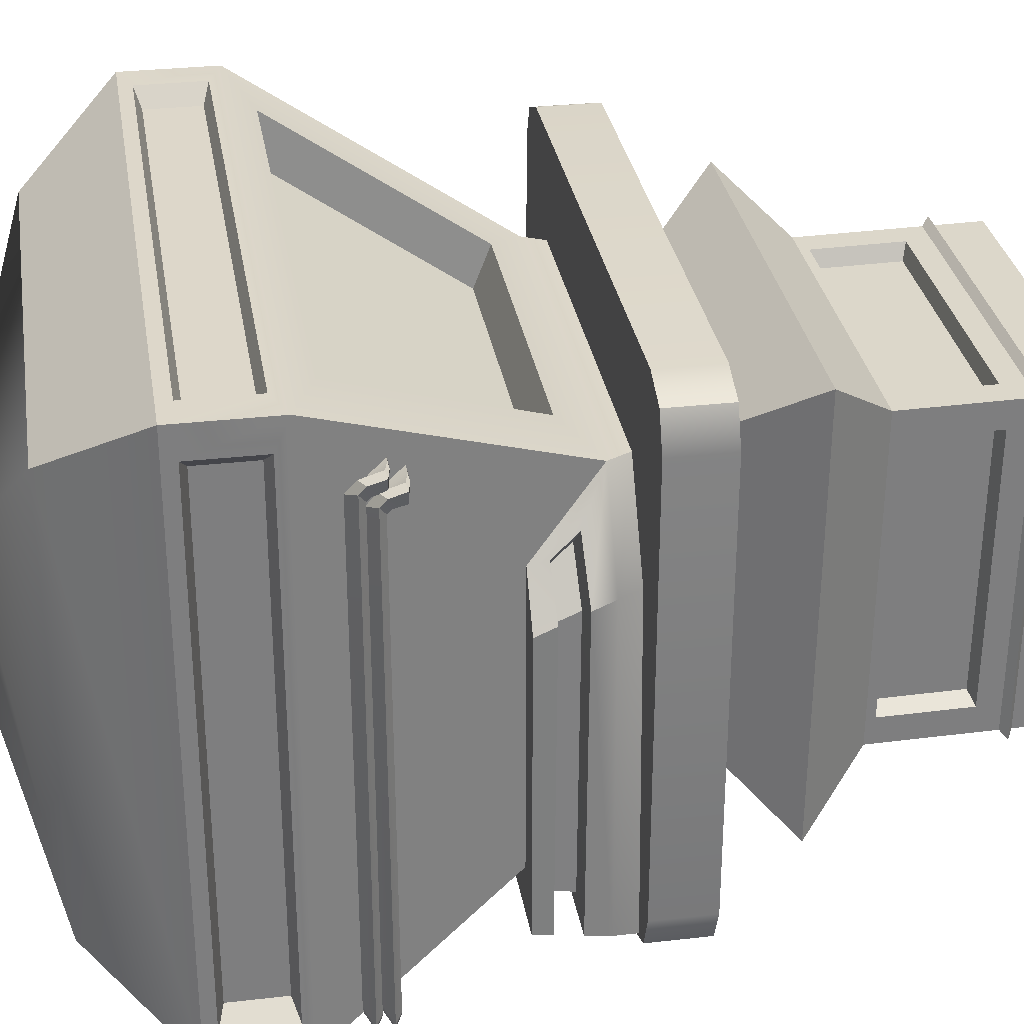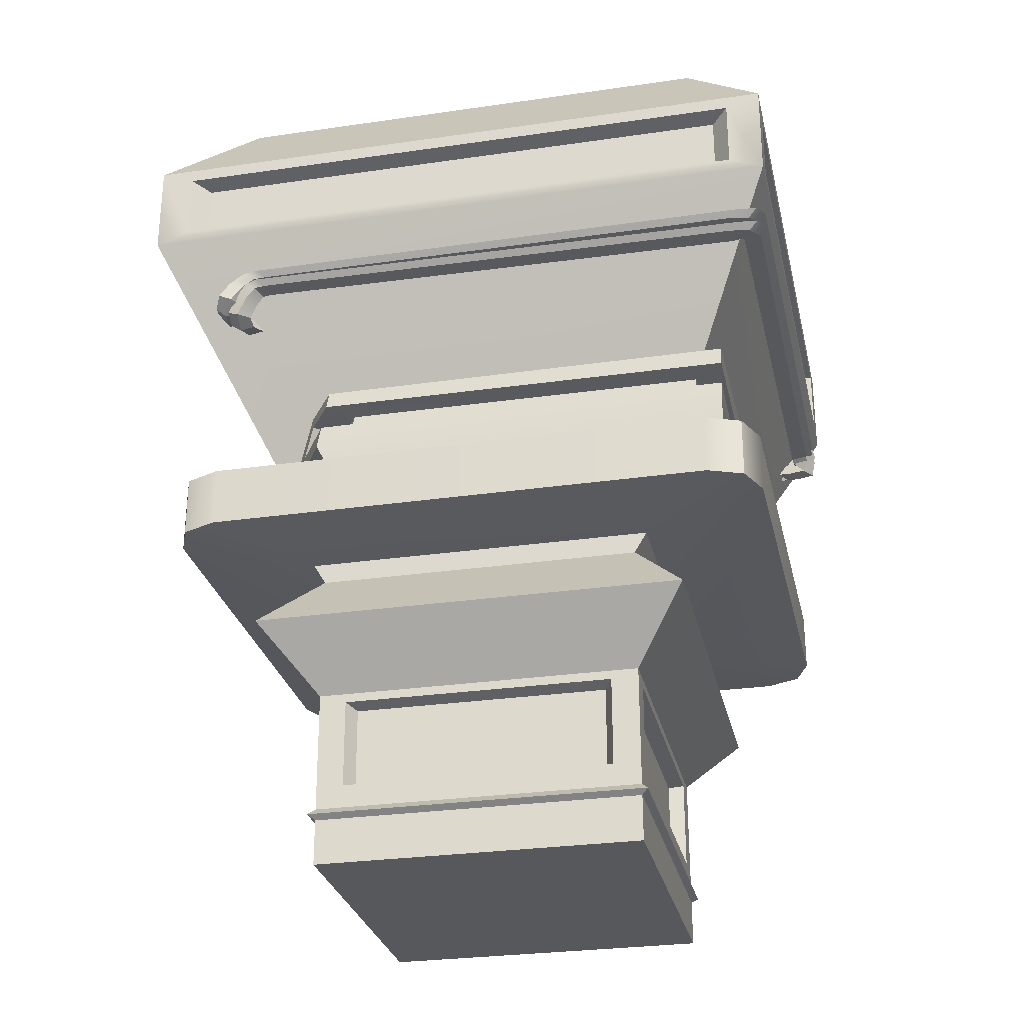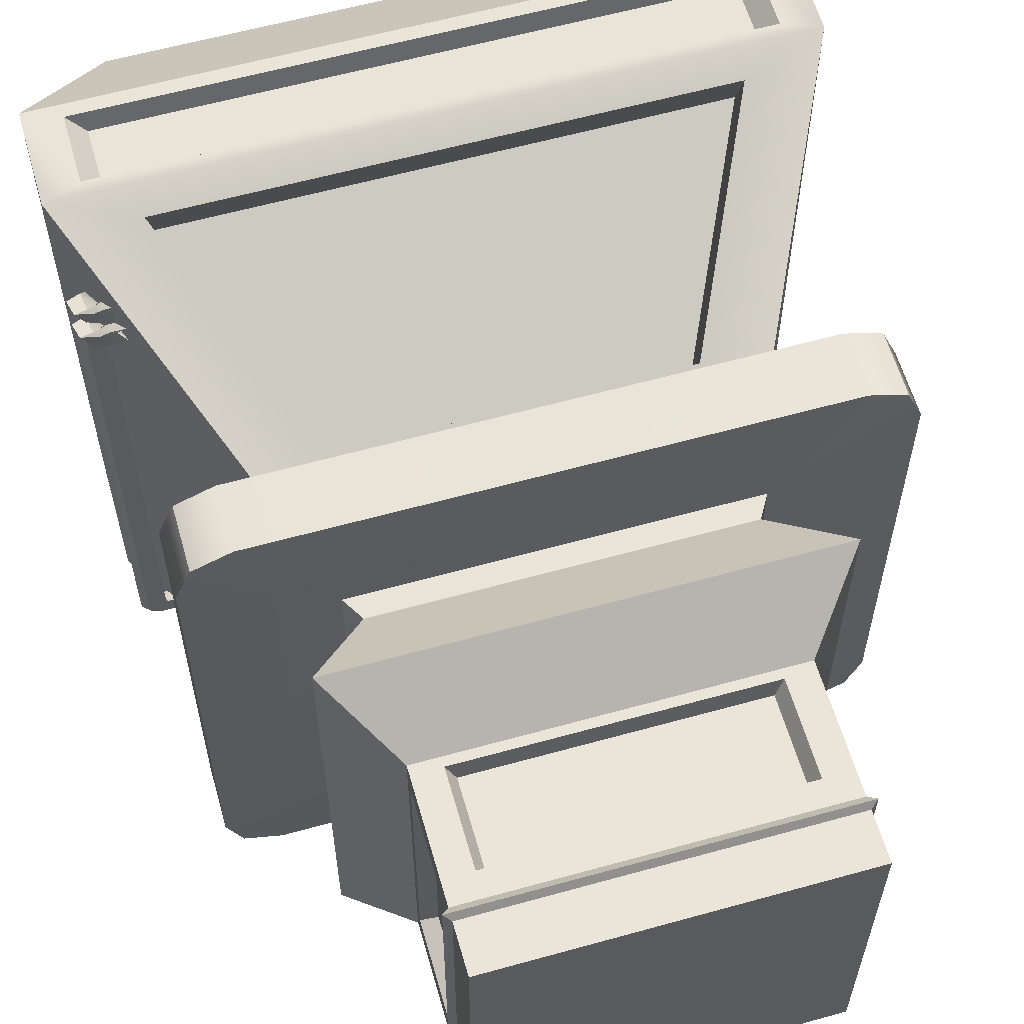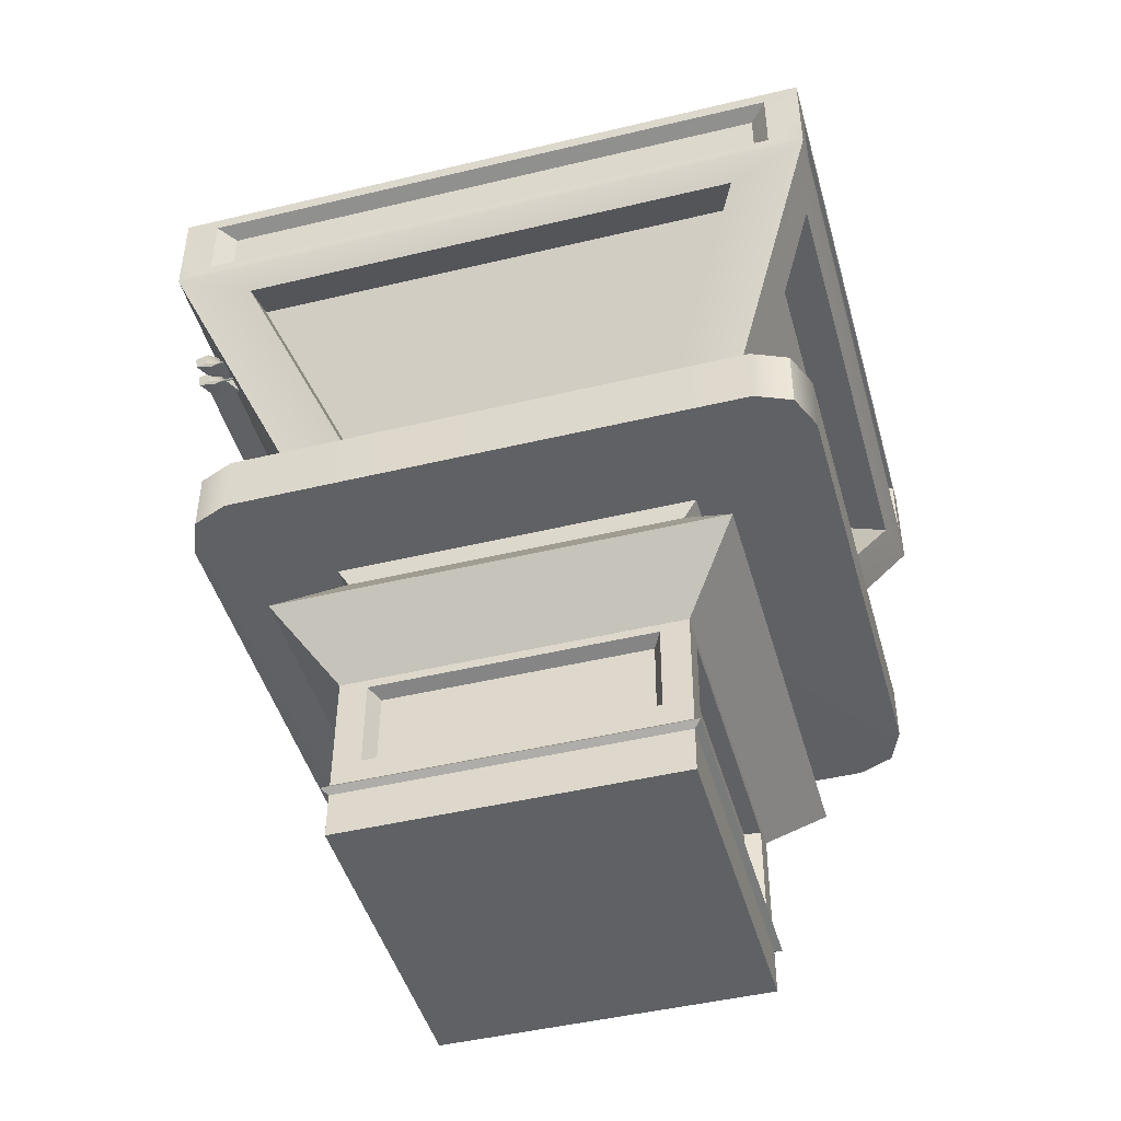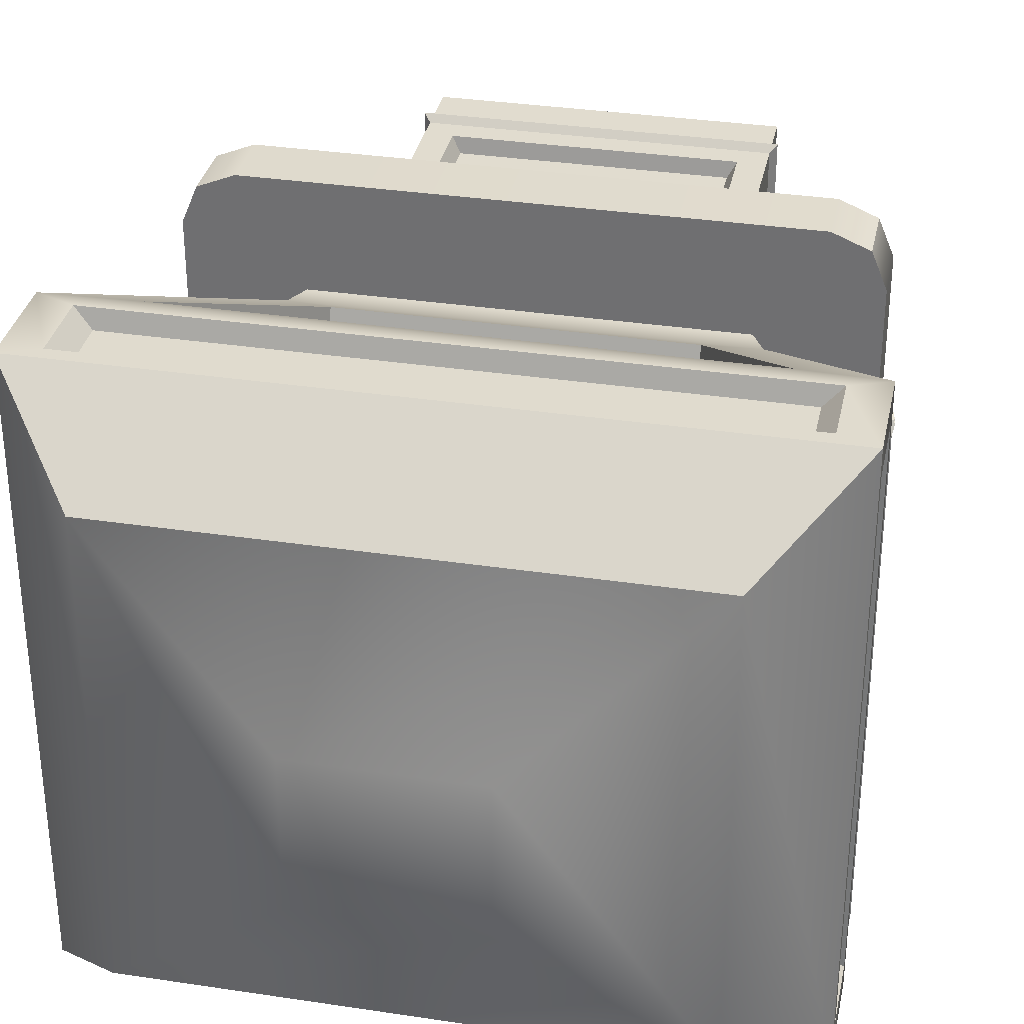
<metadata>
{"format":"obj","ext":"obj","renderer":"f3d","projection":"perspective","resolution":1024,"background":"white","views":[{"elev":30.9,"azim":-99.3,"up":"+Z"},{"elev":-28.2,"azim":-167.6,"up":"+Y"},{"elev":60.2,"azim":-15.9,"up":"+Z"},{"elev":-45.9,"azim":15.4,"up":"+Y"},{"elev":33.4,"azim":-168.3,"up":"+Z"}]}
</metadata>
<code>
g default
v -1.161 0.03124 0.9378
v 0.6835 0.03124 0.9378
v -1.161 1.032 0.9219
v 0.6835 1.032 0.9219
v -1.161 1.045 -0.9219
v 0.6835 1.045 -0.9219
v -1.161 0.04495 -0.9061
v 0.6835 0.04495 -0.9061
v -1.161 1.77 0.9219
v 0.6835 1.77 0.9219
v 0.6835 1.77 -0.9219
v -1.161 1.77 -0.9219
v -1.469 1.395 1.23
v 0.9914 1.395 1.23
v 0.9914 1.413 -1.23
v -1.469 1.413 -1.23
v -1.161 0.4314 0.9314
v 0.6835 0.4314 0.9314
v 0.6835 0.4451 -0.9124
v -1.161 0.4451 -0.9124
v -1.007 0.4814 0.9307
v 0.5298 0.4814 0.9307
v 0.5298 0.9815 0.9227
v -1.007 0.9815 0.9227
v -1.007 0.9953 -0.9212
v 0.5298 0.9953 -0.9212
v 0.5298 0.4951 -0.9132
v -1.007 0.4951 -0.9132
v 0.6835 0.4825 0.777
v 0.6835 0.494 -0.7596
v 0.6835 0.9941 -0.7675
v 0.6835 0.9827 0.7691
v -1.161 0.494 -0.7596
v -1.161 0.4825 0.777
v -1.161 0.9827 0.7691
v -1.161 0.9941 -0.7675
v -0.9589 0.5055 0.844
v 0.4816 0.5055 0.844
v 0.4816 0.9554 0.8368
v -0.9589 0.9554 0.8368
v -0.9589 0.9712 -0.8345
v 0.4816 0.9712 -0.8345
v 0.4816 0.5212 -0.8273
v -0.9589 0.5212 -0.8273
v 0.5972 0.5082 0.7286
v 0.5972 0.5185 -0.7117
v 0.5972 0.9684 -0.7191
v 0.5972 0.9582 0.7212
v -1.074 0.5185 -0.7117
v -1.074 0.5082 0.7286
v -1.074 0.9582 0.7212
v -1.074 0.9684 -0.7191
v -1.161 0.3513 0.9327
v 0.6835 0.3513 0.9327
v 0.6835 0.3651 -0.9112
v -1.161 0.3651 -0.9112
v -1.161 0.2873 0.9337
v 0.6835 0.2873 0.9337
v 0.6835 0.301 -0.9102
v -1.161 0.301 -0.9102
v 0.7204 0.3269 -0.9475
v 0.7204 0.3127 0.9702
v -1.198 0.3127 0.9702
v -1.198 0.3269 -0.9475
v -1.629 4.872 1.245
v 1.152 4.872 1.245
v 1.152 4.872 -1.245
v -1.629 4.872 -1.245
v -1.396 2.39 0.9219
v 0.9189 2.39 0.9219
v 0.9189 2.39 -0.9219
v -2.092 3.813 1.66
v -2.092 3.813 -1.66
v 1.615 3.813 -1.66
v 1.615 3.813 1.66
v -2.092 4.342 1.66
v -2.092 4.342 -1.66
v 1.615 4.342 -1.66
v 1.615 4.342 1.66
v -0.6906 5.209 0.4048
v 0.2133 5.209 0.4048
v 0.2133 5.209 -0.4048
v -0.6906 5.209 -0.4048
v -2.092 3.888 1.487
v -2.092 3.888 -1.487
v -2.092 4.267 1.487
v -2.092 4.267 -1.487
v -1.899 3.888 -1.66
v 1.422 3.888 -1.66
v -1.899 4.267 -1.66
v 1.422 4.267 -1.66
v 1.615 3.888 -1.487
v 1.615 3.888 1.487
v 1.615 4.267 -1.487
v 1.615 4.267 1.487
v 1.422 3.888 1.66
v -1.899 3.888 1.66
v 1.422 4.267 1.66
v -1.899 4.267 1.66
v -1.988 3.924 1.404
v -1.988 3.924 -1.404
v -1.988 4.231 1.404
v -1.988 4.231 -1.404
v -1.806 3.924 -1.567
v 1.329 3.924 -1.567
v -1.806 4.231 -1.567
v 1.329 4.231 -1.567
v 1.511 3.924 -1.404
v 1.511 3.924 1.404
v 1.511 4.231 -1.404
v 1.511 4.231 1.404
v 1.329 3.924 1.567
v -1.806 3.924 1.567
v 1.329 4.231 1.567
v -1.806 4.231 1.567
v -1.126 2.579 1.02
v 0.6488 2.579 1.02
v 1.182 3.67 1.586
v -1.66 3.67 1.586
v 1.013 2.583 0.7068
v 1.013 2.583 -0.7068
v 1.547 3.674 -1.273
v 1.547 3.674 1.273
v -1.126 2.672 0.7813
v 0.6488 2.672 0.7813
v 1.182 3.763 1.347
v -1.66 3.763 1.347
v 0.7722 2.672 0.7068
v 0.7722 2.672 -0.7068
v 1.306 3.762 -1.273
v 1.306 3.762 1.273
v -1.231 1.889 0.9219
v 0.7541 1.889 0.9219
v 0.7541 1.889 -0.9219
v -1.231 1.889 -0.9219
v -1.33 2.264 0.9219
v 0.853 2.264 -0.9219
v 0.853 2.264 0.9219
v -1.585 2.777 -1.123
v -1.585 2.777 0.5364
v 0.7398 2.777 -1.123
v -1.645 2.264 0.4002
v -1.711 2.39 0.4002
v 0.5384 2.264 -1.444
v 0.6043 2.39 -1.444
v -1.764 2.777 -1.385
v -1.764 2.777 0.2741
v 0.561 2.777 -1.385
v -1.761 2.264 -1.444
v -1.761 2.39 -1.444
v 0.7155 2.679 -1.187
v 0.7854 2.515 -1.112
v 0.5888 2.528 -1.423
v 0.5719 2.68 -1.4
v -1.748 2.663 0.3113
v -1.586 2.672 0.5554
v -1.538 2.527 0.6615
v -1.728 2.512 0.3603
v -1.763 2.672 -1.401
v -1.762 2.527 -1.423
v -1.586 2.654 0.2223
v -1.599 2.662 -1.27
v -1.598 2.536 -1.289
v -1.568 2.523 0.265
v 0.4502 2.537 -1.289
v 0.4354 2.669 -1.268
v 0.5606 2.669 -1.083
v 0.6215 2.526 -1.018
v -1.403 2.536 0.5274
v -1.445 2.662 0.435
v 1.464 1.927 1.229
v 1.383 1.927 1.425
v 1.186 1.927 1.506
v 1.464 2.264 1.229
v 1.186 2.264 1.506
v 1.383 2.264 1.425
v -1.941 1.927 1.229
v -1.664 1.927 1.506
v -1.86 1.927 1.425
v -1.786 2.264 0.9662
v -1.941 2.264 1.229
v -1.86 2.264 1.425
v -1.664 2.264 1.506
v -1.572 2.264 1.093
v 1.186 1.927 -1.506
v 1.383 1.927 -1.425
v 1.464 1.927 -1.229
v 1.464 2.264 -1.229
v 1.383 2.264 -1.425
v 1.186 2.264 -1.506
v -1.941 1.927 -1.229
v -1.86 1.927 -1.425
v -1.664 1.927 -1.506
v -1.664 2.264 -1.506
v -1.86 2.264 -1.425
v -1.941 2.264 -1.229
v -1.849 3.415 1.197
v -1.849 3.326 1.152
v -1.849 3.331 1.253
v 0.9237 3.45 -1.505
v 0.9282 3.539 -1.549
v 0.927 3.452 -1.605
v -1.883 3.425 -1.502
v -1.883 3.513 -1.549
v -1.883 3.428 -1.602
v -2.043 3.425 -1.519
v -1.994 3.512 -1.503
v -1.946 3.424 -1.494
v -2.043 3.436 1.133
v -1.994 3.522 1.149
v -1.946 3.434 1.158
v -1.971 3.511 -1.552
v -1.986 3.422 -1.591
v -1.935 3.429 -1.51
v 1.04 3.359 -1.383
v 1.061 3.288 -1.316
v 0.9821 3.286 -1.362
v 1.089 3.267 -1.378
v 1.068 3.338 -1.445
v 1.01 3.266 -1.424
v 0.9998 3.514 -1.548
v 0.9598 3.43 -1.526
v 0.9838 3.439 -1.616
v 1.055 3.427 -1.532
v 0.9961 3.365 -1.533
v 1.041 3.377 -1.607
v 1.094 3.346 -1.51
v 1.032 3.288 -1.528
v 1.095 3.29 -1.581
v 1.083 3.327 -1.468
v 1.029 3.259 -1.47
v 1.109 3.246 -1.468
v -1.926 3.326 1.152
v -1.939 3.415 1.197
v -1.929 3.332 1.253
v -2.021 3.467 1.226
v -2.041 3.414 1.153
v -1.95 3.419 1.19
v -2.007 3.351 1.255
v -2.017 3.341 1.157
v -1.972 3.403 1.194
v -1.9 3.328 1.243
v -1.98 3.328 1.243
v -2.069 3.345 1.247
v -2.09 3.435 1.233
v -2.08 3.47 1.188
v -2.08 3.46 -1.56
v -2.035 3.457 -1.625
v -1.934 3.462 -1.631
v 0.9691 3.484 -1.636
v 1.039 3.465 -1.629
v 1.108 3.394 -1.6
v 1.157 3.309 -1.575
v 1.162 3.276 -1.488
v 1.143 3.293 -1.422
v 1.114 3.314 -1.358
v -1.849 3.498 1.265
v -1.849 3.409 1.22
v -1.849 3.415 1.32
v 0.9269 3.514 -1.502
v 0.9269 3.602 -1.549
v 0.9269 3.517 -1.602
v -1.883 3.514 -1.502
v -1.883 3.602 -1.549
v -1.883 3.517 -1.602
v -2.043 3.514 -1.519
v -1.994 3.601 -1.503
v -1.946 3.513 -1.494
v -2.043 3.519 1.201
v -1.994 3.605 1.216
v -1.946 3.518 1.226
v -1.971 3.6 -1.552
v -1.986 3.511 -1.591
v -1.935 3.518 -1.51
v 1.154 3.41 -1.419
v 1.2 3.33 -1.377
v 1.1 3.335 -1.381
v 1.202 3.319 -1.449
v 1.156 3.398 -1.491
v 1.101 3.323 -1.453
v 1.018 3.579 -1.544
v 0.9925 3.496 -1.512
v 0.9972 3.511 -1.605
v 1.111 3.497 -1.551
v 1.047 3.436 -1.531
v 1.062 3.458 -1.618
v 1.155 3.415 -1.56
v 1.082 3.359 -1.553
v 1.124 3.368 -1.632
v 1.161 3.39 -1.52
v 1.1 3.323 -1.504
v 1.183 3.31 -1.543
v -1.926 3.409 1.22
v -1.939 3.498 1.265
v -1.929 3.415 1.32
v -2.021 3.55 1.294
v -2.041 3.497 1.221
v -1.95 3.502 1.257
v -2.007 3.434 1.322
v -2.017 3.425 1.225
v -1.972 3.487 1.261
v -1.9 3.411 1.31
v -1.98 3.411 1.31
v -2.069 3.429 1.314
v -2.09 3.518 1.3
v -2.08 3.553 1.255
v -2.08 3.549 -1.56
v -2.035 3.546 -1.625
v -1.934 3.551 -1.631
v 0.9745 3.551 -1.631
v 1.056 3.538 -1.631
v 1.135 3.474 -1.642
v 1.192 3.387 -1.654
v 1.231 3.342 -1.581
v 1.24 3.35 -1.511
v 1.238 3.362 -1.437
g pCube17
f 37 38 39 40
f 80 81 82 83
f 41 42 43 44
f 7 8 2 1
f 45 46 47 48
f 49 50 51 52
f 13 14 10 9
f 14 15 11 10
f 15 16 12 11
f 16 13 9 12
f 3 4 14 13
f 4 6 15 14
f 6 5 16 15
f 5 3 13 16
f 53 54 18 17
f 54 55 19 18
f 20 19 55 56
f 56 53 17 20
f 17 18 22 21
f 18 4 23 22
f 4 3 24 23
f 3 17 21 24
f 5 6 26 25
f 6 19 27 26
f 19 20 28 27
f 20 5 25 28
f 18 19 30 29
f 19 6 31 30
f 6 4 32 31
f 4 18 29 32
f 20 17 34 33
f 17 3 35 34
f 3 5 36 35
f 5 20 33 36
f 21 22 38 37
f 22 23 39 38
f 23 24 40 39
f 24 21 37 40
f 25 26 42 41
f 26 27 43 42
f 27 28 44 43
f 28 25 41 44
f 29 30 46 45
f 30 31 47 46
f 31 32 48 47
f 32 29 45 48
f 33 34 50 49
f 34 35 51 50
f 35 36 52 51
f 36 33 49 52
f 57 58 62 63
f 58 59 61 62
f 64 61 59 60
f 60 57 63 64
f 1 2 58 57
f 2 8 59 58
f 60 59 8 7
f 7 1 57 60
f 62 61 55 54
f 63 62 54 53
f 64 63 53 56
f 56 55 61 64
f 126 127 124 125
f 130 131 128 129
f 141 74 71
f 139 140 72 73
f 183 178 173 175
f 174 171 187 188
f 193 194 190 185
f 177 181 196 191
f 101 100 102 103
f 105 104 106 107
f 109 108 110 111
f 113 112 114 115
f 77 76 65 68
f 78 77 68 67
f 79 78 67 66
f 76 79 66 65
f 65 66 81 80
f 66 67 82 81
f 67 68 83 82
f 68 65 80 83
f 73 72 84 85
f 72 76 86 84
f 76 77 87 86
f 77 73 85 87
f 74 73 88 89
f 73 77 90 88
f 77 78 91 90
f 78 74 89 91
f 75 74 92 93
f 74 78 94 92
f 78 79 95 94
f 79 75 93 95
f 72 75 96 97
f 75 79 98 96
f 79 76 99 98
f 76 72 97 99
f 85 84 100 101
f 84 86 102 100
f 86 87 103 102
f 87 85 101 103
f 89 88 104 105
f 88 90 106 104
f 90 91 107 106
f 91 89 105 107
f 93 92 108 109
f 92 94 110 108
f 94 95 111 110
f 95 93 109 111
f 97 96 112 113
f 96 98 114 112
f 98 99 115 114
f 99 97 113 115
f 69 70 117 116
f 75 118 117 70
f 75 72 119 118
f 119 72 69 116
f 70 71 121 120
f 71 74 122 121
f 74 75 123 122
f 123 75 70 120
f 116 117 125 124
f 118 126 125 117
f 118 119 127 126
f 127 119 116 124
f 120 121 129 128
f 122 130 129 121
f 122 123 131 130
f 131 123 120 128
f 9 10 133 132
f 10 11 134 133
f 11 12 135 134
f 12 9 132 135
f 138 137 71 70
f 136 138 70 69
f 132 133 173 178
f 138 136 184 175
f 133 134 187 171
f 137 138 174 188
f 134 135 193 185
f 132 177 191 135
f 74 141 139 73
f 72 140 69
f 136 69 143 142
f 71 137 144 145
f 140 139 146 147
f 69 140 156 157
f 139 141 148 146
f 141 151 154 148
f 145 144 149 150
f 142 143 150 149
f 184 182 183
f 161 162 163 164
f 165 163 162 166
f 141 71 152 151
f 153 152 71 145
f 166 167 168 165
f 155 156 140 147
f 164 169 170 161
f 69 157 158 143
f 147 146 159 155
f 154 159 146 148
f 150 160 153 145
f 158 160 150 143
f 155 159 162 161
f 160 158 164 163
f 153 160 163 165
f 159 154 166 162
f 154 151 167 166
f 151 152 168 167
f 152 153 165 168
f 158 157 169 164
f 157 156 170 169
f 156 155 161 170
f 180 196 181
f 190 194 149 144
f 173 172 176 175
f 172 171 174 176
f 177 179 182 181
f 179 178 183 182
f 187 186 189 188
f 186 185 190 189
f 193 192 195 194
f 192 191 196 195
f 133 171 172
f 133 172 173
f 138 175 176
f 138 176 174
f 132 178 179
f 132 179 177
f 134 185 186
f 134 186 187
f 135 191 192
f 135 192 193
f 149 194 195
f 149 195 196
f 188 189 137
f 137 189 190 144
f 142 149 196 180
f 175 184 183
f 184 136 142 180
f 184 180 181 182
f 200 201 204 203
f 249 250 202 205
f 202 200 203 205
f 206 209 246 247
f 207 210 211 208
f 208 211 209 206
f 247 248 213 206
f 213 214 208 206
f 214 212 207 208
f 248 249 205 213
f 205 203 214 213
f 203 204 212 214
f 216 218 255 256
f 215 219 220 217
f 217 220 218 216
f 230 231 220 219
f 231 232 218 220
f 232 254 255 218
f 201 200 222 221
f 200 202 223 222
f 202 250 251 223
f 221 222 225 224
f 222 223 226 225
f 223 251 252 226
f 224 225 228 227
f 225 226 229 228
f 226 252 253 229
f 227 228 231 230
f 228 229 232 231
f 229 253 254 232
f 198 233 234 197
f 197 234 235 199
f 242 243 233 198
f 243 244 240 233
f 240 241 234 233
f 241 239 235 234
f 245 246 209 237
f 209 211 238 237
f 211 210 236 238
f 244 245 237 240
f 237 238 241 240
f 238 236 239 241
f 199 235 243 242
f 239 244 243 235
f 236 245 244 239
f 210 246 245 236
f 247 246 210 207
f 212 248 247 207
f 204 249 248 212
f 201 250 249 204
f 251 250 201 221
f 252 251 221 224
f 253 252 224 227
f 254 253 227 230
f 255 254 230 219
f 256 255 219 215
f 260 261 264 263
f 309 310 262 265
f 262 260 263 265
f 266 269 306 307
f 267 270 271 268
f 268 271 269 266
f 307 308 273 266
f 273 274 268 266
f 274 272 267 268
f 308 309 265 273
f 265 263 274 273
f 263 264 272 274
f 276 278 315 316
f 275 279 280 277
f 277 280 278 276
f 290 291 280 279
f 291 292 278 280
f 292 314 315 278
f 261 260 282 281
f 260 262 283 282
f 262 310 311 283
f 281 282 285 284
f 282 283 286 285
f 283 311 312 286
f 284 285 288 287
f 285 286 289 288
f 286 312 313 289
f 287 288 291 290
f 288 289 292 291
f 289 313 314 292
f 258 293 294 257
f 257 294 295 259
f 302 303 293 258
f 303 304 300 293
f 300 301 294 293
f 301 299 295 294
f 305 306 269 297
f 269 271 298 297
f 271 270 296 298
f 304 305 297 300
f 297 298 301 300
f 298 296 299 301
f 259 295 303 302
f 299 304 303 295
f 296 305 304 299
f 270 306 305 296
f 307 306 270 267
f 272 308 307 267
f 264 309 308 272
f 261 310 309 264
f 311 310 261 281
f 312 311 281 284
f 313 312 284 287
f 314 313 287 290
f 315 314 290 279
f 316 315 279 275

</code>
